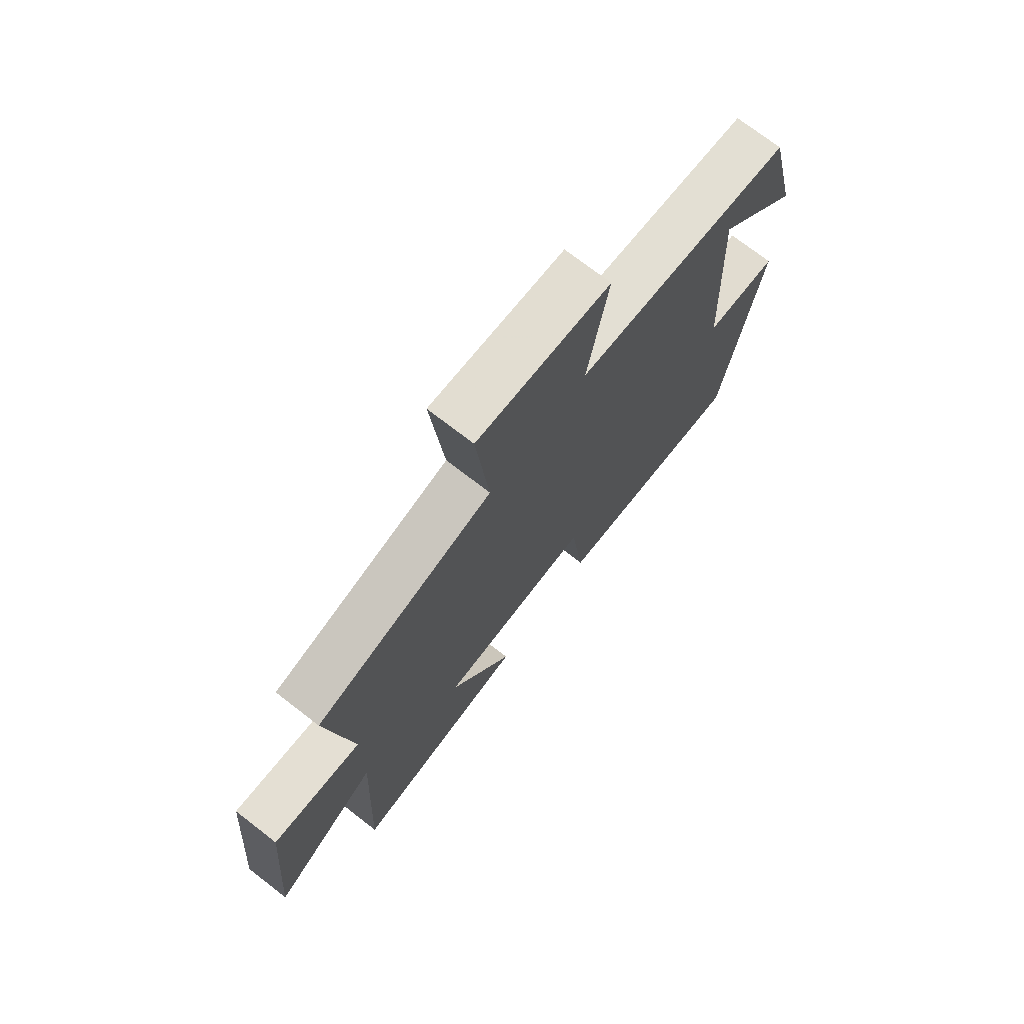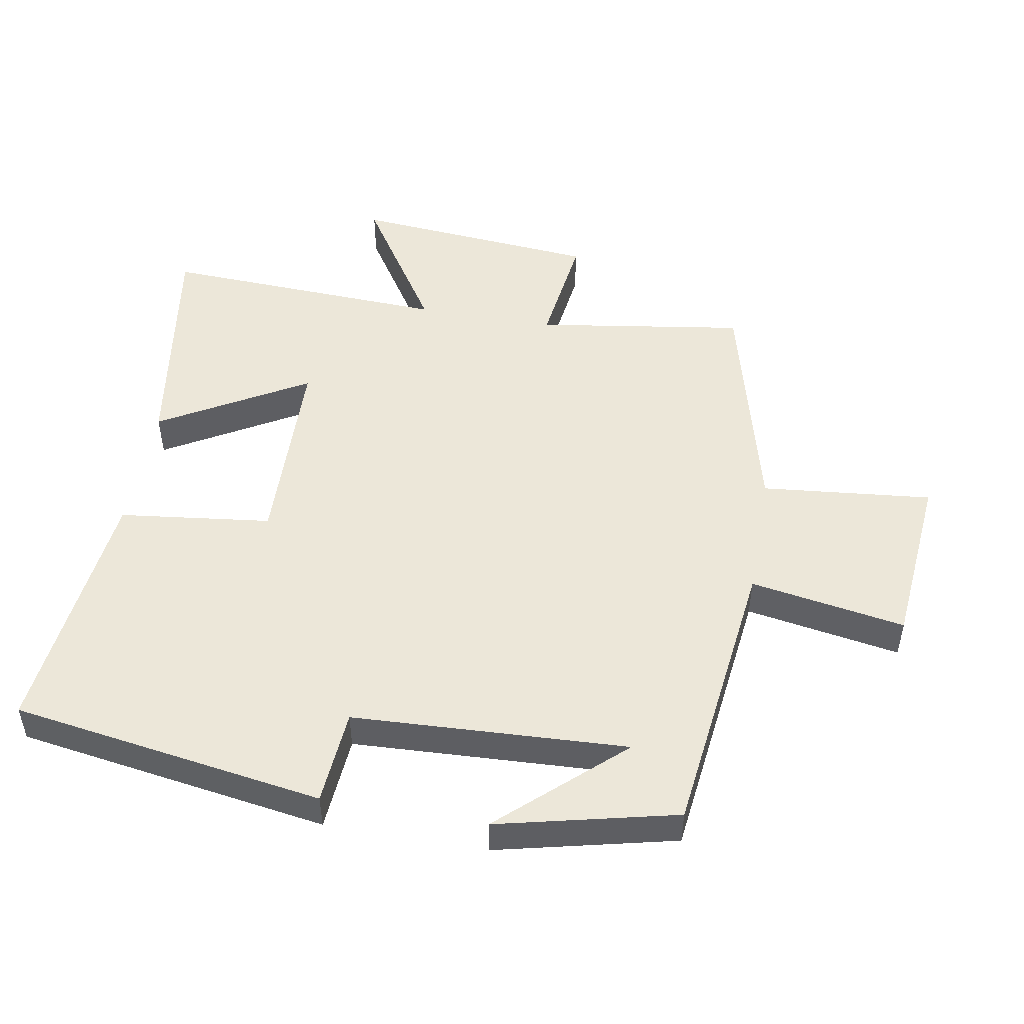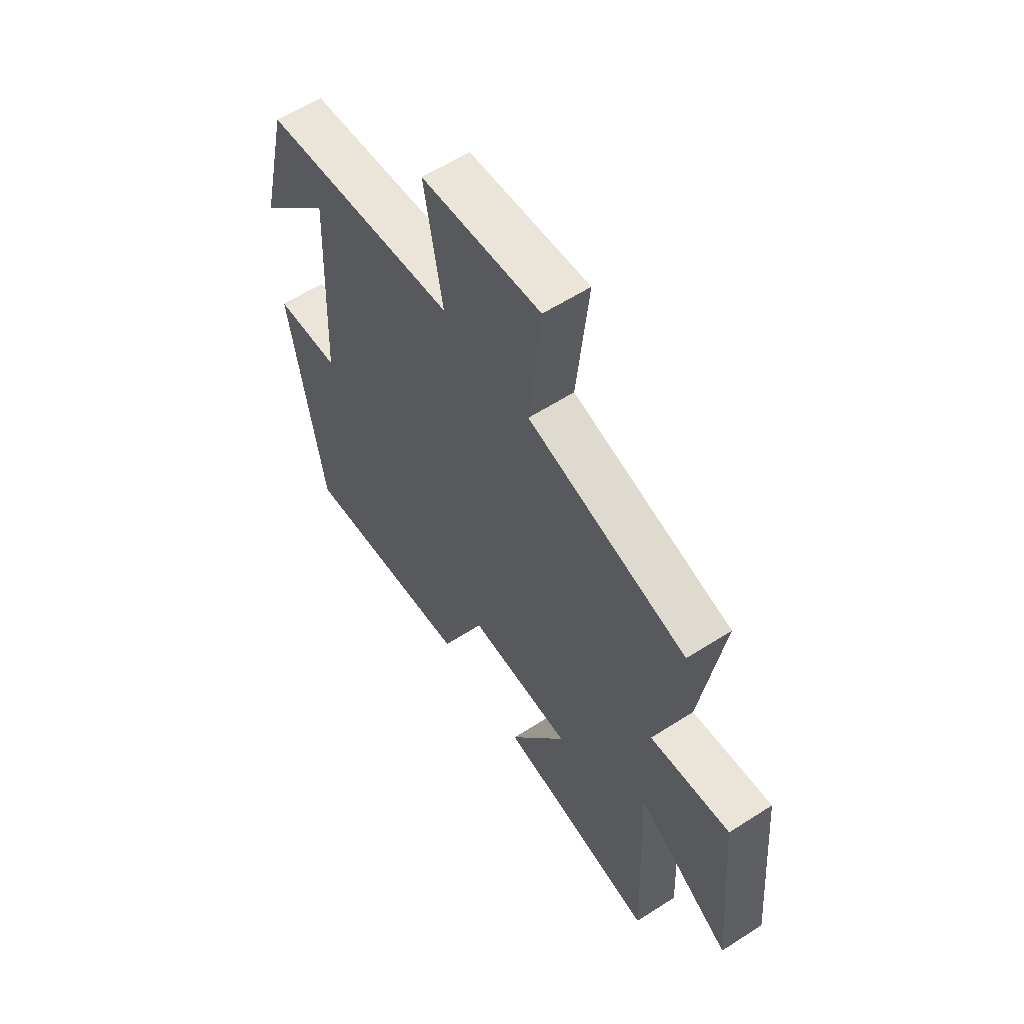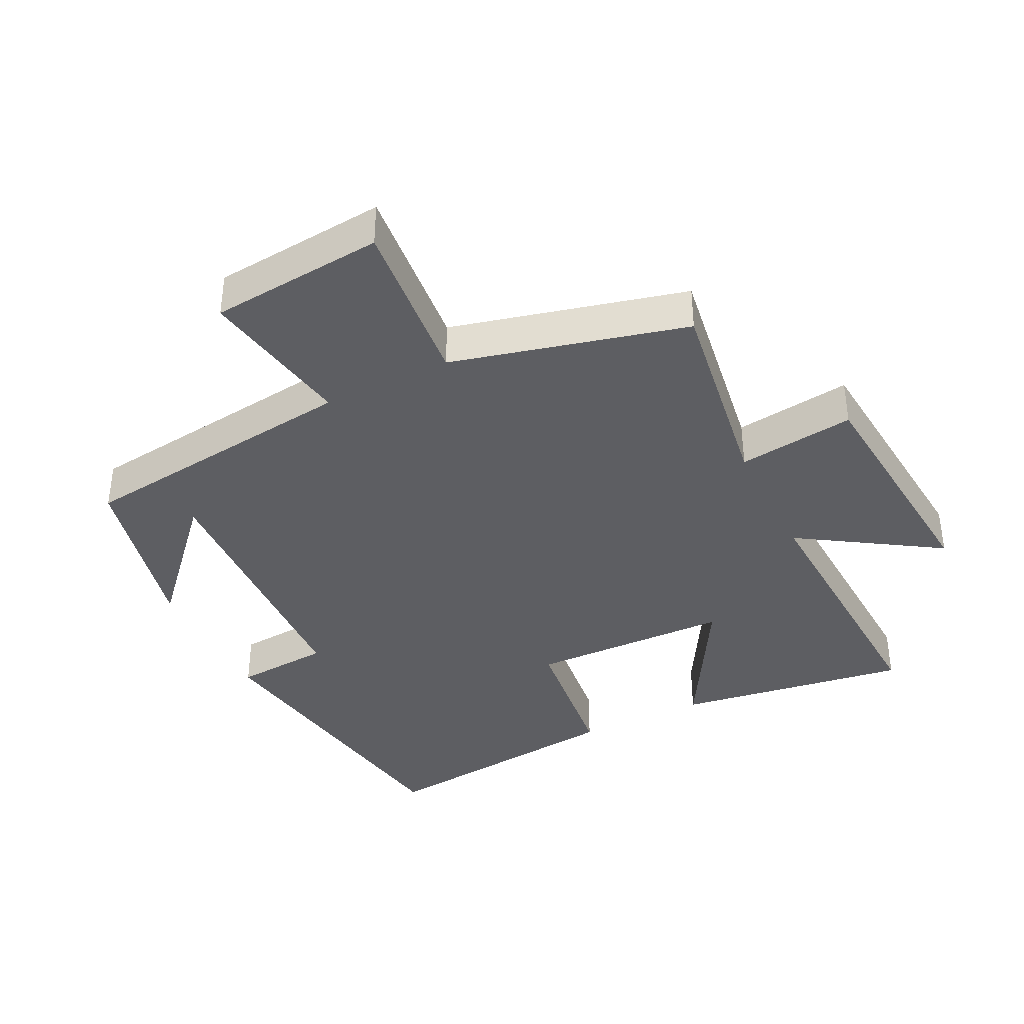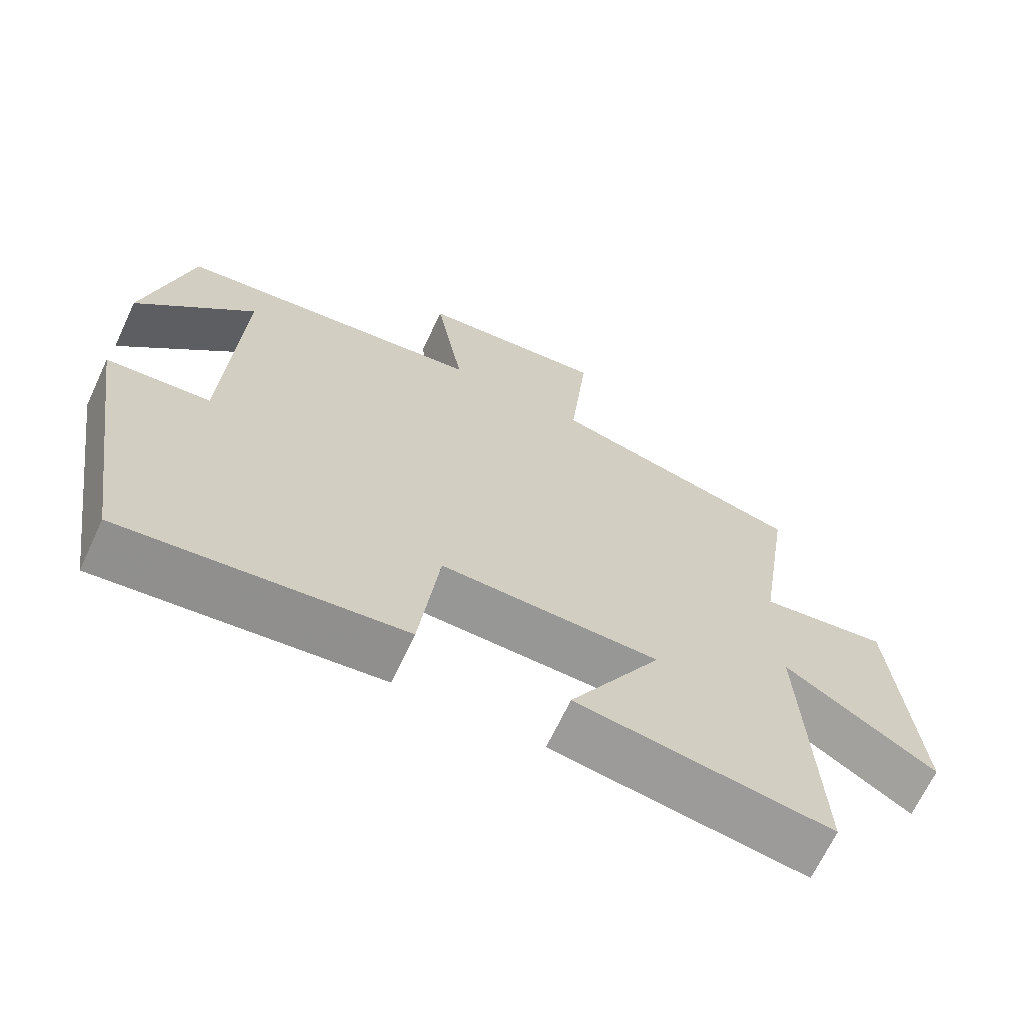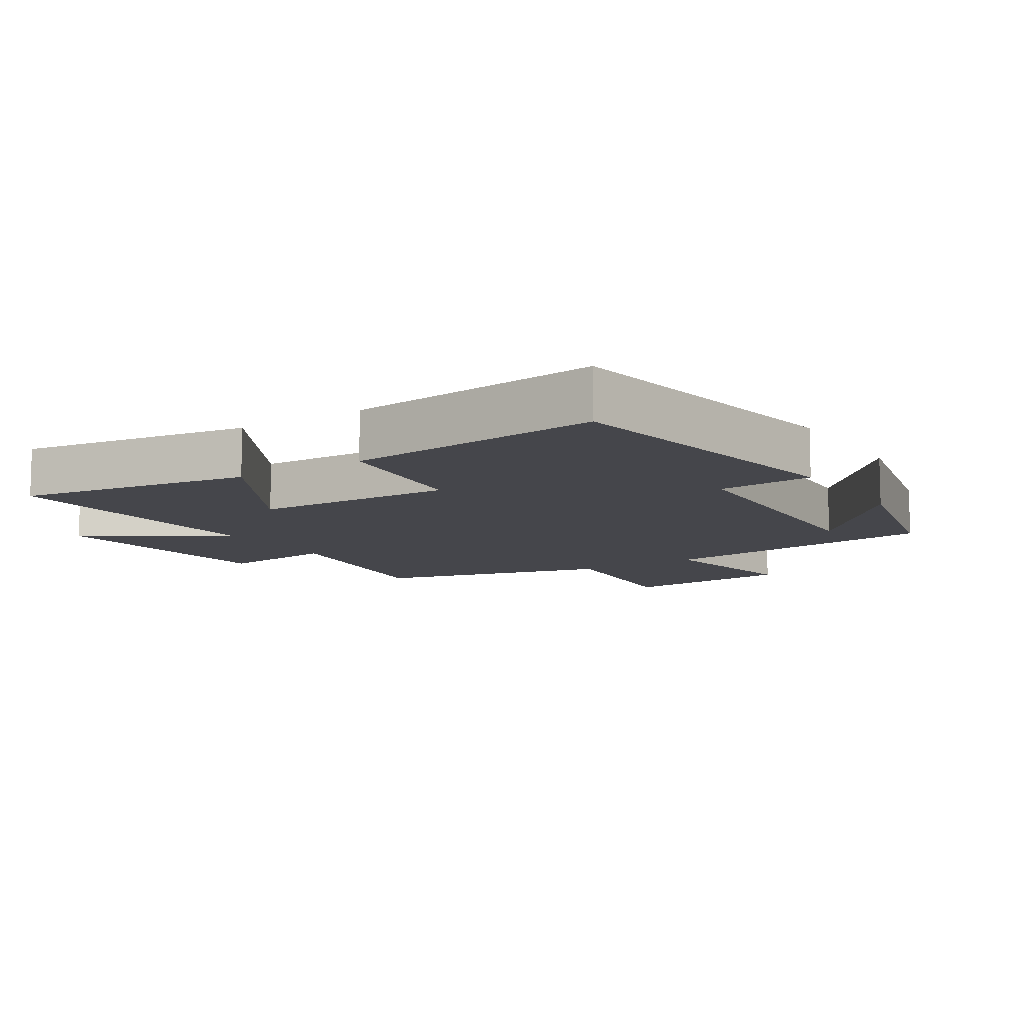
<metadata>
{"format":"obj","ext":"obj","renderer":"f3d","projection":"perspective","resolution":1024,"background":"white","views":[{"elev":73.4,"azim":127.7,"up":"+Z"},{"elev":49.9,"azim":-80.0,"up":"+Y"},{"elev":59.6,"azim":56.6,"up":"+Z"},{"elev":-38.3,"azim":26.5,"up":"+Y"},{"elev":-67.6,"azim":-25.1,"up":"+Z"},{"elev":-10.1,"azim":-147.4,"up":"+Y"}]}
</metadata>
<code>
v 0.519 0.07 -0.553
v 0.166 0.07 -0.5
v 0.294 0.07 -0.278
v -0.01 0.07 -0.27
v -0.038 0.07 -0.5
v -0.427 0.07 -0.543
v -0.5 0.07 -0.07
v -0.355 0.07 -0.059
v -0.335 0.07 0.357
v -0.5 0.07 0.176
v -0.436 0.07 0.447
v -0.003 0.07 0.5
v -0.043 0.07 0.735
v 0.221 0.07 0.759
v 0.195 0.07 0.5
v 0.548 0.07 0.41
v 0.5 0.07 0.094
v 0.677 0.07 0.117
v 0.709 0.07 -0.255
v 0.5 0.07 -0.12
v 0.519 0 -0.553
v 0.166 0 -0.5
v 0.294 0 -0.278
v -0.01 0 -0.27
v -0.038 0 -0.5
v -0.427 0 -0.543
v -0.5 0 -0.07
v -0.355 0 -0.059
v -0.335 0 0.357
v -0.5 0 0.176
v -0.436 0 0.447
v -0.003 0 0.5
v -0.043 0 0.735
v 0.221 0 0.759
v 0.195 0 0.5
v 0.548 0 0.41
v 0.5 0 0.094
v 0.677 0 0.117
v 0.709 0 -0.255
v 0.5 0 -0.12
f 17 18 19 20
f 15 16 17
f 15 17 20
f 12 13 14 15
f 9 10 11
f 12 15 20
f 11 12 20
f 9 11 20
f 6 7 8
f 5 6 8
f 4 5 8
f 8 9 20
f 4 8 20
f 3 4 20
f 1 2 3 20
f 40 39 38 37
f 37 36 35
f 40 37 35
f 35 34 33 32
f 31 30 29
f 40 35 32
f 40 32 31
f 40 31 29
f 28 27 26
f 28 26 25
f 28 25 24
f 40 29 28
f 40 28 24
f 40 24 23
f 40 23 22 21
f 1 21 22 2
f 2 22 23 3
f 3 23 24 4
f 4 24 25 5
f 5 25 26 6
f 6 26 27 7
f 7 27 28 8
f 8 28 29 9
f 9 29 30 10
f 10 30 31 11
f 11 31 32 12
f 12 32 33 13
f 13 33 34 14
f 14 34 35 15
f 15 35 36 16
f 16 36 37 17
f 17 37 38 18
f 18 38 39 19
f 19 39 40 20
f 20 40 21 1

</code>
